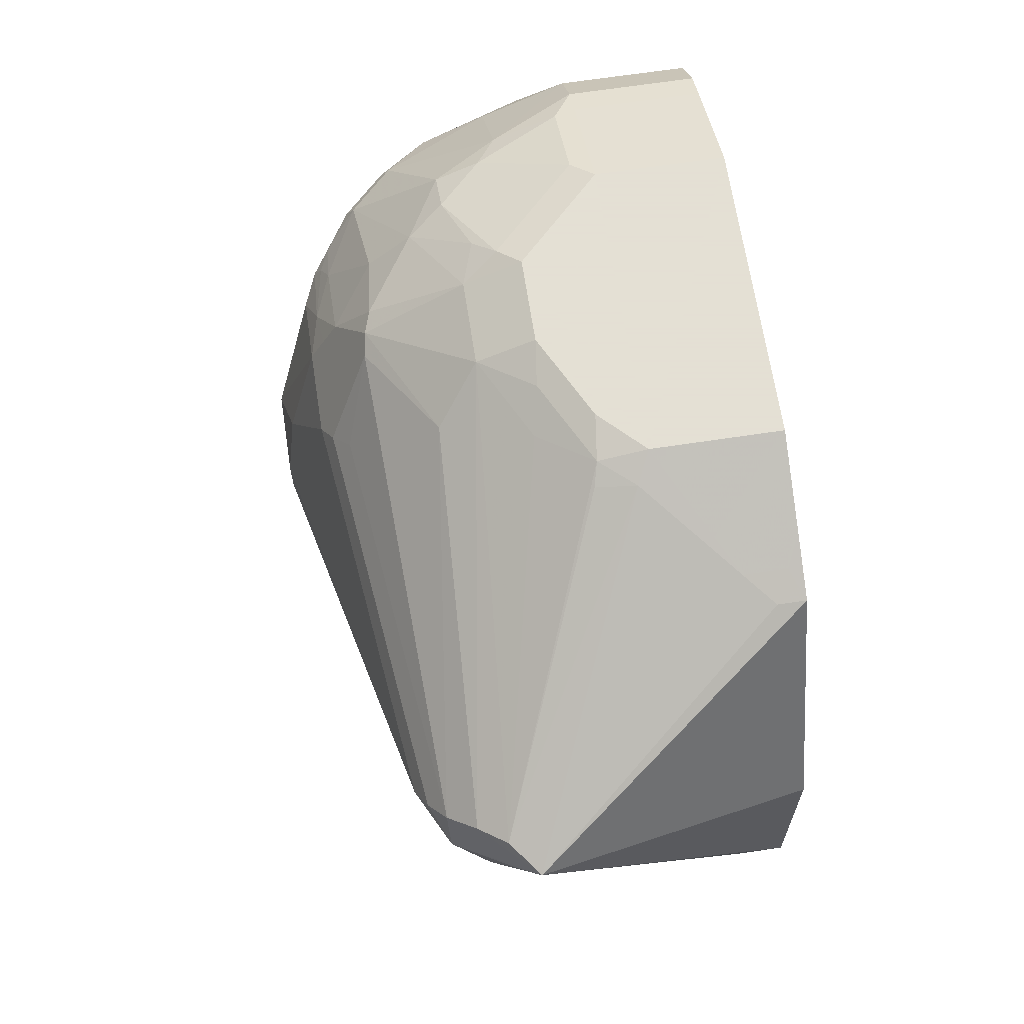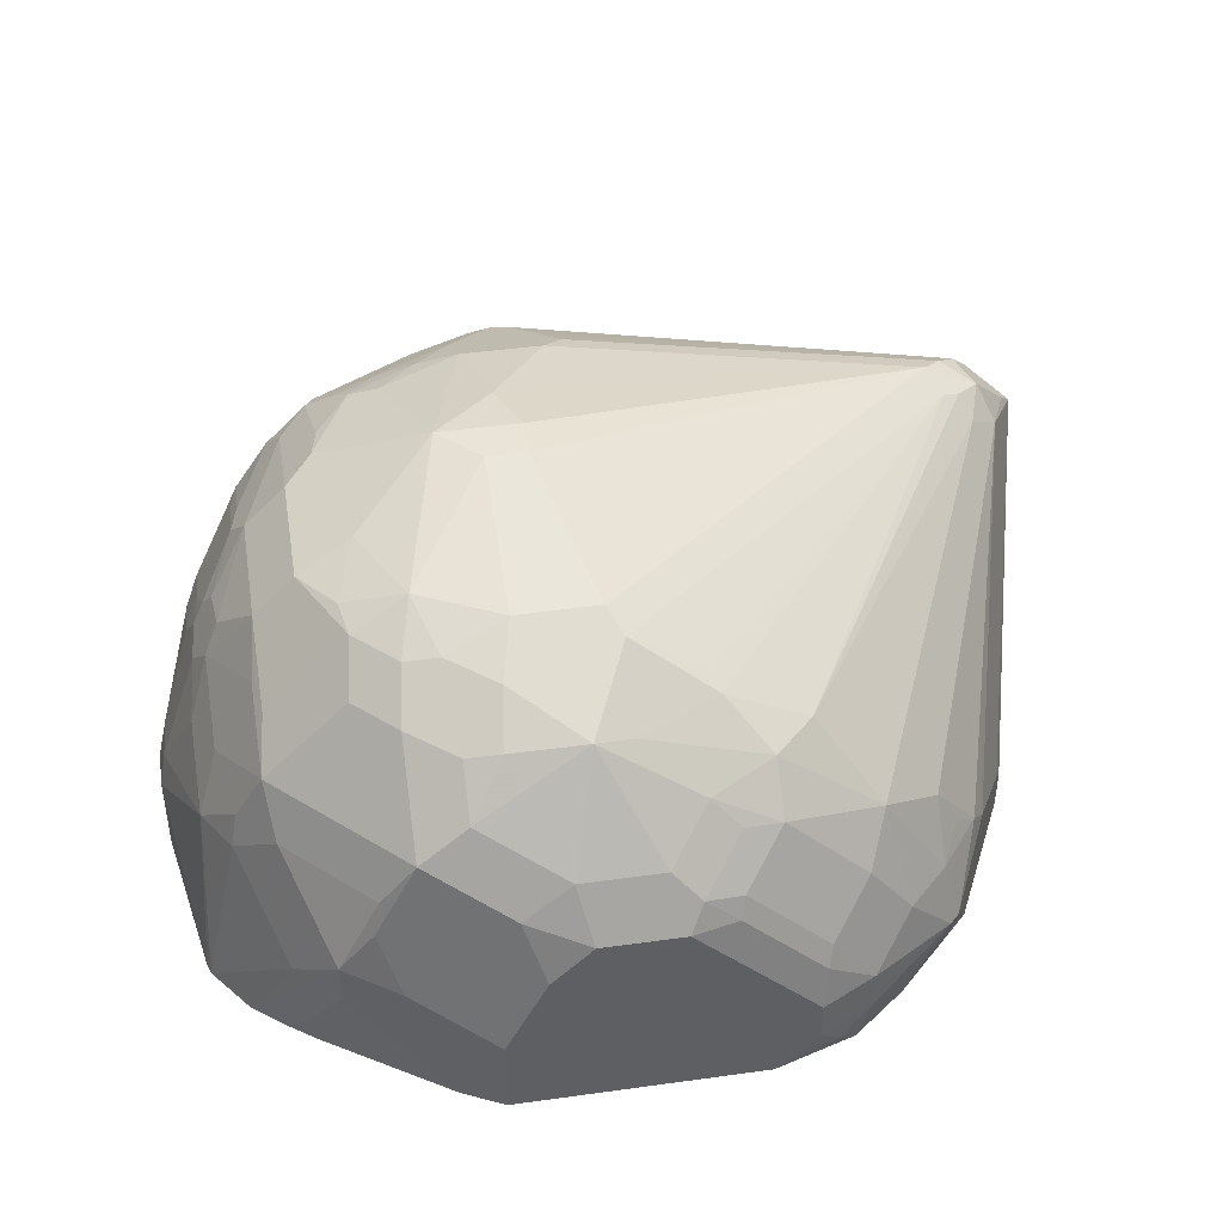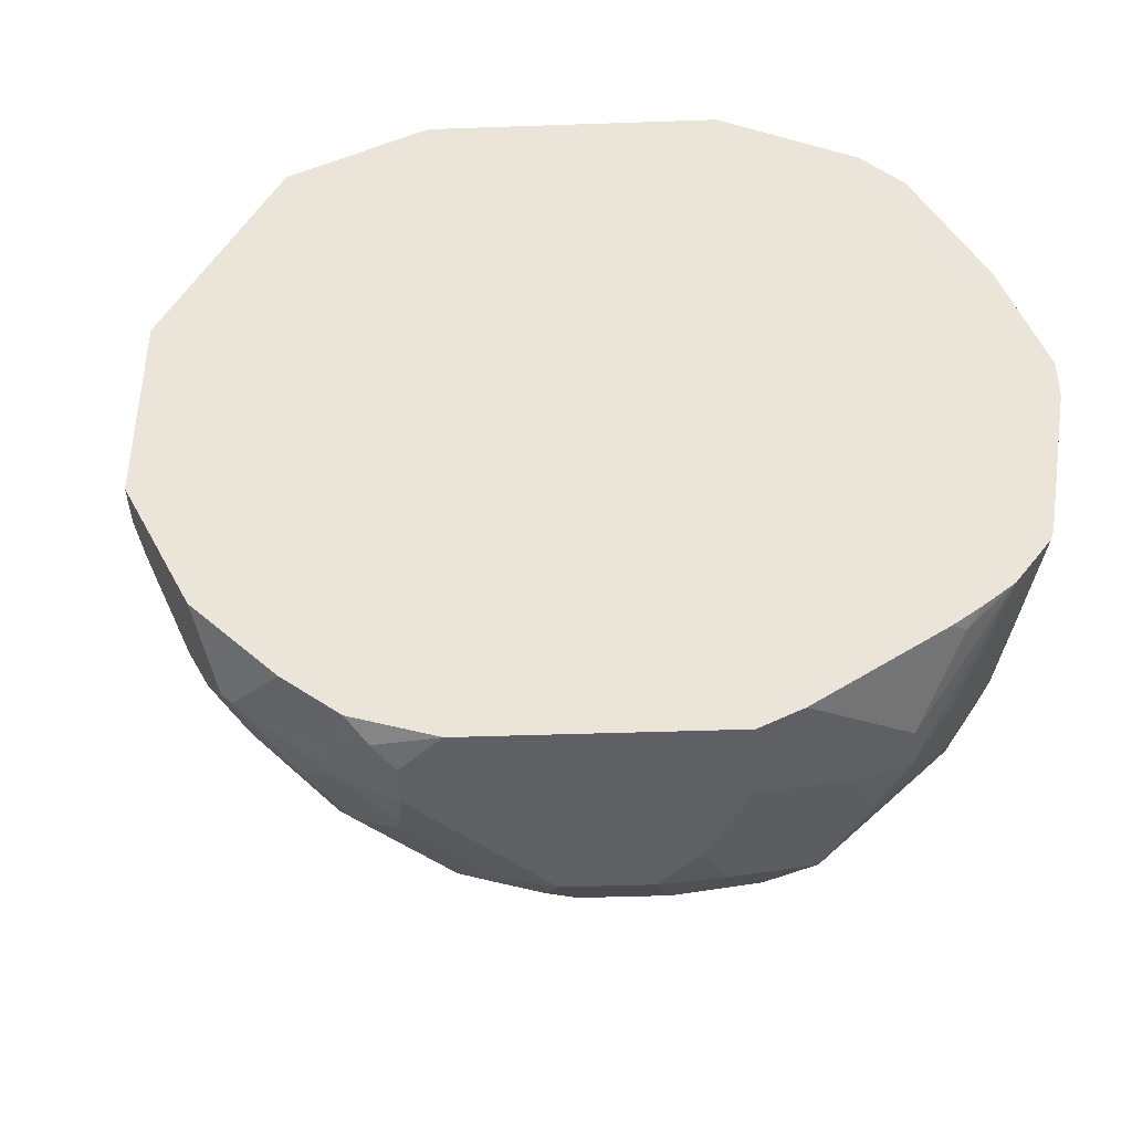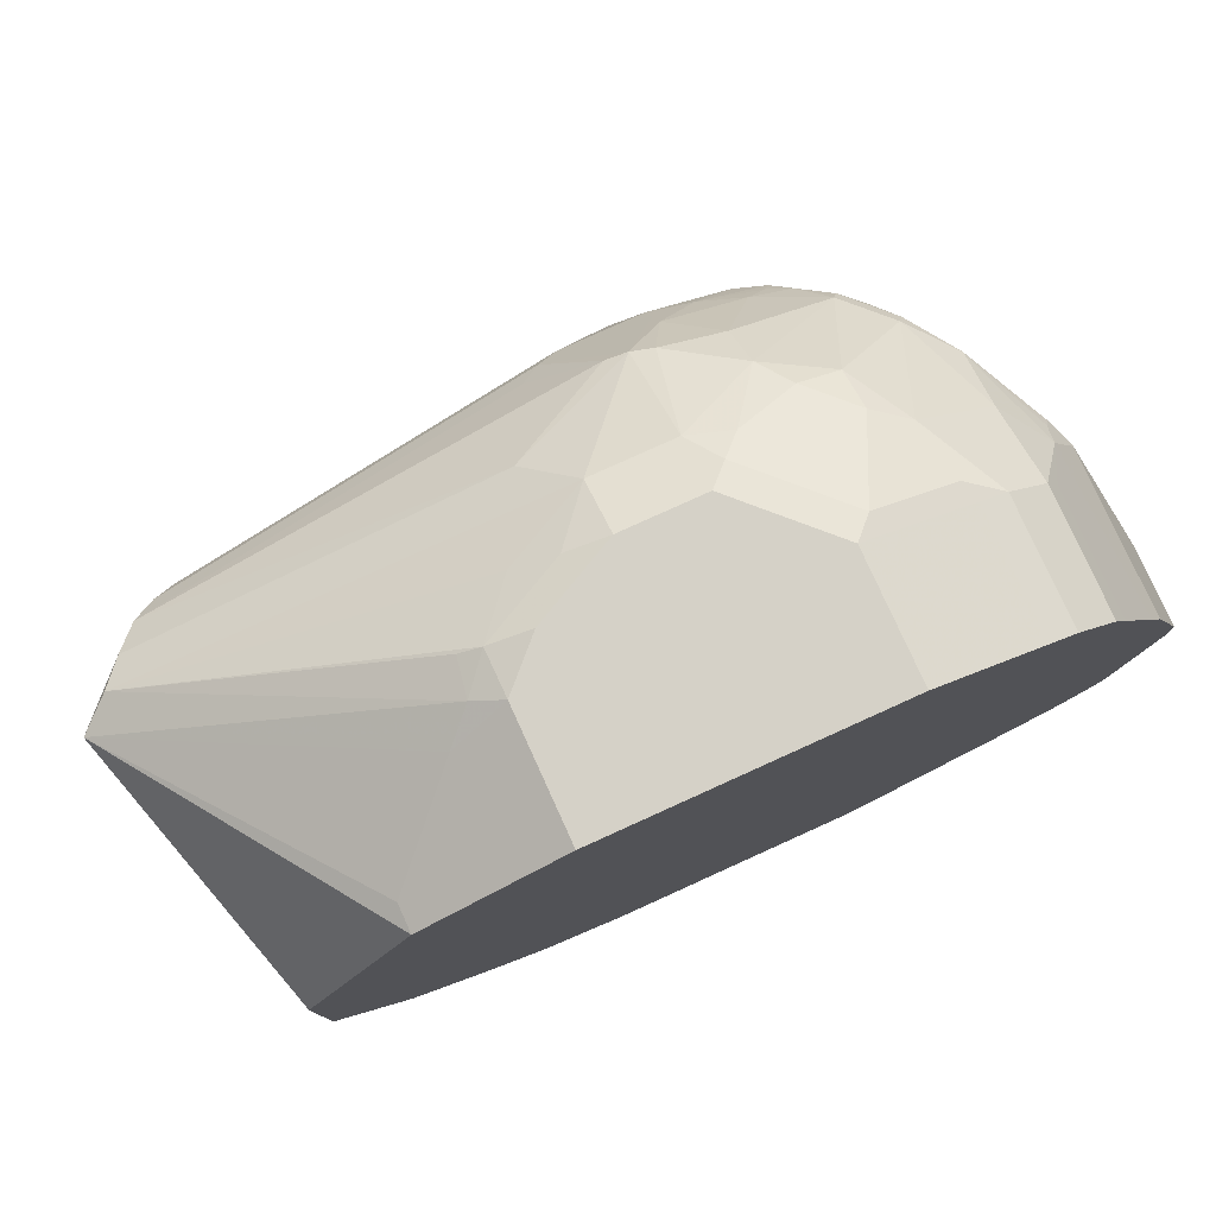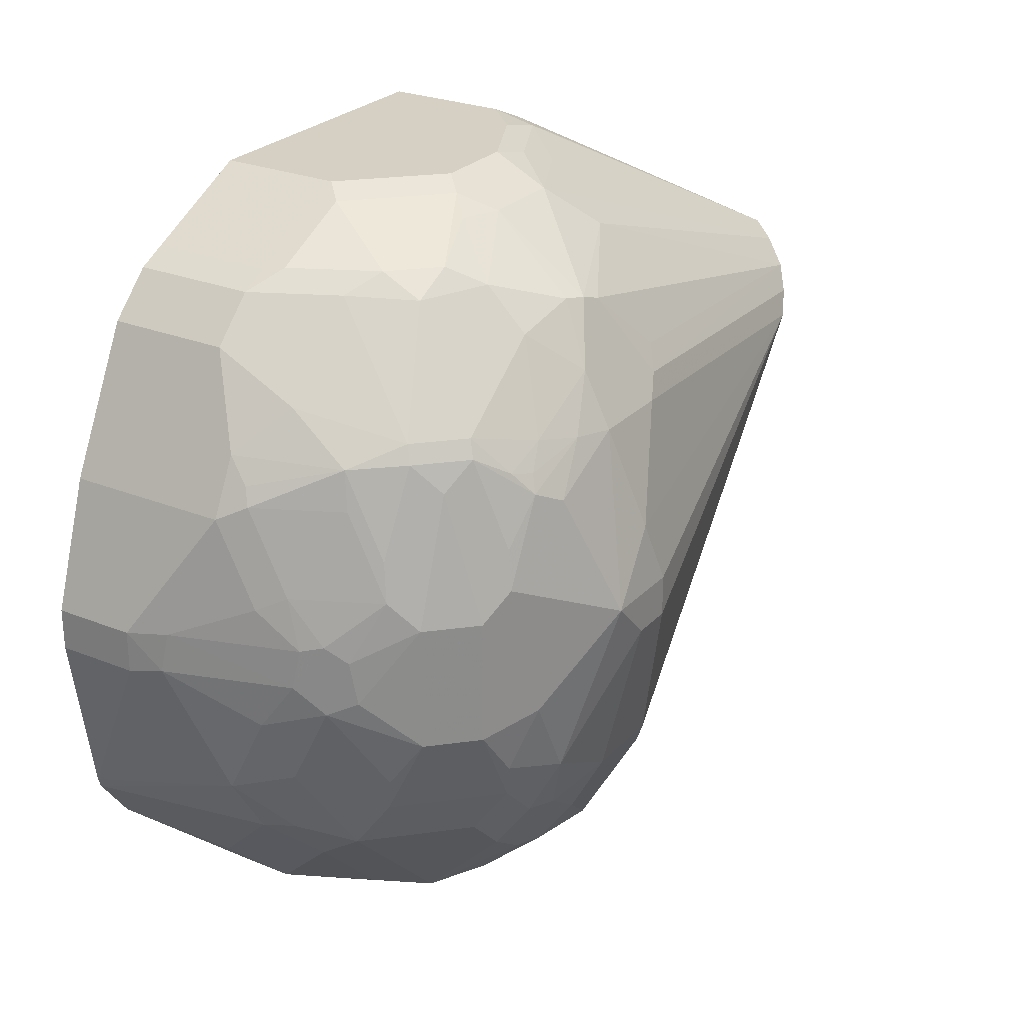
<metadata>
{"format":"obj","ext":"obj","renderer":"f3d","projection":"perspective","resolution":1024,"background":"white","views":[{"elev":66.2,"azim":-98.7,"up":"+Z"},{"elev":43.2,"azim":170.7,"up":"+Y"},{"elev":-42.8,"azim":2.4,"up":"+Z"},{"elev":78.8,"azim":-24.4,"up":"+Z"},{"elev":26.2,"azim":122.6,"up":"+Z"}]}
</metadata>
<code>
v -0.2344 0.1492 -0.4689
v -0.1918 0.1705 -0.4476
v -0.1776 0.1634 -0.4405
v -0.2344 0.1067 -0.4689
v -0.2558 0.1918 -0.4689
v -0.2451 0.2238 -0.4582
v -0.1812 0.2025 -0.4369
v -0.1634 0.1776 -0.4333
v -0.1776 0.1421 -0.4405
v -0.206 0.1137 -0.4546
v -0.213 0.1067 -0.4581
v -0.3623 0.1067 -0.4689
v -0.2771 0.2131 -0.4689
v -0.27 0.2415 -0.4546
v -0.2025 0.2451 -0.4369
v -0.1847 0.2203 -0.4333
v -0.1421 0.2203 -0.3907
v -0.1421 0.1563 -0.412
v -0.1194 0.1067 -0.3921
v -0.1634 0.1563 -0.4333
v -0.1421 0.1137 -0.412
v -0.149 0.1067 -0.4155
v -0.4047 0.1067 -0.4557
v -0.3943 0.1172 -0.4635
v -0.3836 0.1279 -0.4689
v -0.3197 0.2131 -0.4689
v -0.3126 0.2415 -0.4546
v -0.2842 0.2913 -0.4191
v -0.2274 0.2628 -0.4333
v -0.2274 0.2842 -0.412
v -0.2025 0.2877 -0.3943
v -0.1598 0.2451 -0.3943
v -0.1386 0.2451 -0.373
v -0.1208 0.1989 -0.3694
v -0.1014 0.1067 -0.3675
v -0.1352 0.1067 -0.4051
v -0.4049 0.1067 -0.4556
v -0.412 0.1279 -0.4546
v -0.3836 0.1492 -0.4689
v -0.3623 0.1705 -0.4689
v -0.3437 0.2131 -0.4635
v -0.3268 0.2273 -0.4617
v -0.3481 0.2486 -0.4405
v -0.3339 0.2628 -0.4333
v -0.3481 0.2699 -0.4191
v -0.3037 0.2877 -0.4156
v -0.3055 0.3126 -0.3765
v -0.2629 0.3126 -0.3765
v -0.2487 0.3055 -0.3907
v -0.2451 0.2877 -0.4156
v -0.2238 0.309 -0.373
v -0.206 0.3055 -0.3694
v -0.1847 0.3055 -0.3481
v -0.1812 0.2877 -0.373
v -0.1598 0.2664 -0.373
v -0.1421 0.2628 -0.3481
v -0.1421 0.2842 -0.3055
v -0.1386 0.2664 -0.3303
v -0.1172 0.2238 -0.3303
v -0.1208 0.2203 -0.3481
v -0.1244 0.2167 -0.3659
v -0.1066 0.1918 -0.341
v -0.09968 0.1067 -0.3625
v -0.4332 0.1067 -0.4334
v -0.4582 0.1386 -0.4209
v -0.412 0.1492 -0.4546
v -0.3863 0.1705 -0.4635
v -0.3463 0.2238 -0.4582
v -0.3889 0.1812 -0.4582
v -0.3676 0.2451 -0.4369
v -0.3676 0.2664 -0.4156
v -0.3463 0.2877 -0.3943
v -0.2984 0.3197 -0.3623
v -0.3437 0.293 -0.3836
v -0.4973 0.2913 -0.206
v -0.4902 0.2984 -0.1918
v -0.2558 0.3197 -0.3623
v -0.2132 0.3197 -0.341
v -0.1812 0.309 -0.3303
v -0.1634 0.3055 -0.3055
v -0.1421 0.2842 -0.2416
v -0.1244 0.2593 -0.2806
v -0.1172 0.2451 -0.2877
v -0.1066 0.2131 -0.2984
v -0.08884 0.167 -0.2735
v -0.08525 0.1492 -0.277
v -0.08525 0.1067 -0.277
v -0.4333 0.1067 -0.4333
v -0.4547 0.1067 -0.412
v -0.4758 0.1067 -0.3909
v -0.4635 0.1386 -0.4156
v -0.4546 0.1705 -0.412
v -0.4333 0.1705 -0.4333
v -0.4102 0.2025 -0.4369
v -0.3889 0.2238 -0.4369
v -0.412 0.2273 -0.4191
v -0.4209 0.2238 -0.4156
v -0.3889 0.2664 -0.3943
v -0.2771 0.341 -0.277
v -0.5061 0.2877 -0.2025
v -0.5186 0.2842 -0.1918
v -0.5008 0.293 -0.1812
v -0.309 0.3144 -0.1599
v -0.2984 0.3197 -0.1705
v -0.2664 0.3357 -0.2238
v -0.2771 0.341 -0.2558
v -0.2558 0.341 -0.277
v -0.2344 0.341 -0.2558
v -0.1918 0.3197 -0.2984
v -0.1634 0.3055 -0.2416
v -0.135 0.2699 -0.2274
v -0.1225 0.2557 -0.2584
v -0.1634 0.2842 -0.1776
v -0.1101 0.2309 -0.2735
v -0.09061 0.1705 -0.2531
v -0.08525 0.1492 -0.2558
v -0.08525 0.1067 -0.2558
v -0.476 0.1067 -0.3907
v -0.476 0.1492 -0.3907
v -0.4848 0.1599 -0.373
v -0.4768 0.1705 -0.3836
v -0.4635 0.1812 -0.3943
v -0.4529 0.2025 -0.3943
v -0.5115 0.2771 -0.2131
v -0.5275 0.2664 -0.2025
v -0.5408 0.2557 -0.1705
v -0.5488 0.2451 -0.1599
v -0.5221 0.2717 -0.1599
v -0.5115 0.2851 -0.1705
v -0.2878 0.293 -0.1173
v -0.2771 0.2913 -0.1137
v -0.2558 0.3126 -0.1563
v -0.2558 0.3197 -0.1705
v -0.3197 0.3064 -0.1492
v -0.2132 0.3197 -0.1918
v -0.2202 0.3339 -0.2487
v -0.1776 0.3126 -0.2274
v -0.1812 0.309 -0.2078
v -0.1563 0.2699 -0.1634
v -0.1386 0.2664 -0.2078
v -0.135 0.2486 -0.1847
v -0.1137 0.206 -0.1847
v -0.1137 0.2273 -0.2274
v -0.1172 0.2451 -0.2504
v -0.1776 0.2913 -0.1634
v -0.1119 0.2344 -0.2531
v -0.1066 0.2131 -0.2345
v -0.1066 0.1918 -0.1918
v -0.1066 0.1067 -0.1918
v -0.5115 0.1067 -0.3197
v -0.5115 0.1279 -0.3197
v -0.4902 0.1492 -0.3623
v -0.5061 0.1386 -0.3303
v -0.5328 0.2584 -0.1546
v -0.5115 0.1067 -0.2131
v -0.476 0.1067 -0.1421
v -0.4546 0.1067 -0.09949
v -0.4546 0.1208 -0.09949
v -0.4404 0.135 -0.09236
v -0.412 0.1634 -0.07817
v -0.3978 0.1776 -0.07107
v -0.3197 0.2415 -0.07817
v -0.341 0.2628 -0.09949
v -0.2771 0.2415 -0.07817
v -0.2664 0.2877 -0.1119
v -0.2558 0.3055 -0.1421
v -0.2344 0.3144 -0.1679
v -0.199 0.3126 -0.1847
v -0.1386 0.2451 -0.1652
v -0.1598 0.2664 -0.1546
v -0.1225 0.2131 -0.1732
v -0.1172 0.2025 -0.1758
v -0.1918 0.3037 -0.1732
v -0.1812 0.2877 -0.1546
v -0.1208 0.1918 -0.1634
v -0.1136 0.1067 -0.1777
v -0.3943 0.1972 -0.0746
v -0.3836 0.1945 -0.06929
v -0.3623 0.2203 -0.07817
v -0.4404 0.1137 -0.09236
v -0.4262 0.1067 -0.08526
v -0.3836 0.1705 -0.06394
v -0.341 0.2158 -0.06929
v -0.3197 0.2131 -0.06394
v -0.2771 0.2131 -0.06394
v -0.2664 0.2238 -0.06929
v -0.2558 0.2344 -0.0773
v -0.2344 0.2628 -0.09949
v -0.2344 0.2842 -0.1208
v -0.2132 0.3055 -0.1634
v -0.2025 0.309 -0.1758
v -0.1421 0.2131 -0.1421
v -0.2025 0.2451 -0.1012
v -0.1847 0.2131 -0.09949
v -0.1421 0.1705 -0.1208
v -0.135 0.1705 -0.135
v -0.135 0.1067 -0.135
v -0.3623 0.1918 -0.06394
v -0.3836 0.1067 -0.06394
v -0.2344 0.1705 -0.06394
v -0.2451 0.2025 -0.06929
v -0.2238 0.2451 -0.09061
v -0.2025 0.2238 -0.09061
v -0.1812 0.1812 -0.09061
v -0.1634 0.1705 -0.09949
v -0.1421 0.1067 -0.1208
v -0.2344 0.1067 -0.06394
v -0.1776 0.1705 -0.09236
v -0.2238 0.1812 -0.06929
v -0.1634 0.1067 -0.09949
v -0.1776 0.1067 -0.09236
f 120 151 153
f 116 149 117
f 111 169 141
f 118 150 151
f 120 152 151
f 119 151 152
f 119 152 120
f 116 148 149
f 118 151 119
f 115 148 116
f 111 143 144
f 115 146 147
f 114 144 146
f 114 146 115
f 113 145 139
f 113 138 145
f 112 144 114
f 111 144 112
f 111 142 143
f 111 141 142
f 120 153 127
f 115 147 148
f 120 127 125
f 128 162 163
f 121 125 123
f 131 166 132
f 131 165 166
f 131 164 165
f 130 163 131
f 129 130 134
f 129 163 130
f 128 163 129
f 111 140 169
f 128 154 162
f 127 161 154
f 127 160 161
f 127 159 160
f 127 158 159
f 127 157 158
f 127 156 157
f 127 155 156
f 127 150 155
f 127 151 150
f 127 153 151
f 127 154 128
f 125 127 126
f 123 125 124
f 121 123 122
f 120 125 121
f 111 139 140
f 101 126 127
f 110 137 138
f 92 97 93
f 92 123 97
f 92 122 123
f 92 121 122
f 91 118 119
f 91 121 92
f 91 120 121
f 91 119 120
f 81 113 139
f 90 118 91
f 93 97 94
f 86 117 87
f 86 116 117
f 85 114 115
f 85 116 86
f 85 115 116
f 84 114 85
f 83 114 84
f 83 112 114
f 82 112 83
f 81 139 111
f 131 163 162
f 205 211 210
f 94 97 96
f 94 96 95
f 97 123 124
f 108 133 135
f 108 168 136
f 108 135 168
f 105 108 106
f 105 133 108
f 104 133 105
f 103 134 130
f 103 129 134
f 103 133 104
f 103 132 133
f 103 131 132
f 103 130 131
f 102 129 103
f 101 129 102
f 101 128 129
f 101 127 128
f 101 125 126
f 101 124 125
f 99 108 107
f 99 106 108
f 98 101 100
f 98 124 101
f 97 124 98
f 110 138 113
f 131 162 164
f 195 205 210
f 132 167 133
f 182 184 198
f 182 185 184
f 182 200 185
f 182 207 200
f 182 199 207
f 180 181 199
f 178 183 179
f 178 198 183
f 178 182 198
f 176 196 197
f 183 198 184
f 175 196 176
f 175 192 195
f 174 188 193
f 174 189 188
f 174 190 189
f 173 190 174
f 173 191 190
f 171 175 172
f 170 194 192
f 170 193 194
f 170 174 193
f 175 195 196
f 185 200 201
f 185 201 186
f 186 201 203
f 81 110 113
f 205 208 211
f 204 208 205
f 203 209 204
f 201 209 203
f 200 211 208
f 200 207 211
f 200 209 201
f 200 204 209
f 200 208 204
f 195 197 196
f 195 206 197
f 195 210 206
f 194 205 195
f 194 204 205
f 194 203 204
f 193 203 194
f 193 202 203
f 192 194 195
f 188 202 193
f 187 202 188
f 186 202 187
f 186 203 202
f 169 175 171
f 132 166 167
f 169 192 175
f 168 191 173
f 148 176 149
f 148 175 176
f 148 172 175
f 145 173 174
f 145 168 173
f 143 146 144
f 143 147 146
f 142 169 171
f 142 147 143
f 142 148 147
f 154 161 177
f 142 172 148
f 141 169 142
f 139 170 169
f 139 174 170
f 139 145 174
f 139 169 140
f 138 168 145
f 137 168 138
f 136 168 137
f 135 167 168
f 133 167 135
f 142 171 172
f 154 177 178
f 154 178 179
f 154 179 162
f 167 191 168
f 167 190 191
f 166 190 167
f 166 189 190
f 165 189 166
f 165 188 189
f 164 188 165
f 164 187 188
f 164 186 187
f 164 185 186
f 162 185 164
f 162 184 185
f 162 183 184
f 162 179 183
f 161 178 177
f 161 182 178
f 160 182 161
f 159 199 182
f 159 180 199
f 159 182 160
f 157 181 180
f 157 159 158
f 157 180 159
f 169 170 192
f 81 112 82
f 76 104 105
f 80 137 110
f 17 32 33
f 16 32 17
f 15 32 16
f 15 31 32
f 15 30 31
f 15 29 30
f 14 28 29
f 14 27 28
f 13 27 14
f 13 26 27
f 17 33 34
f 12 24 25
f 10 22 11
f 10 21 22
f 9 21 10
f 9 20 21
f 8 16 17
f 8 19 20
f 8 18 19
f 8 17 18
f 7 16 8
f 7 15 16
f 12 23 24
f 6 15 7
f 17 34 18
f 18 35 19
f 29 50 30
f 28 50 29
f 28 49 50
f 28 48 49
f 28 47 48
f 28 46 47
f 28 71 46
f 28 45 71
f 28 44 45
f 27 44 28
f 18 34 35
f 27 43 44
f 26 42 27
f 26 41 42
f 26 40 41
f 25 66 39
f 25 38 66
f 24 37 38
f 23 37 24
f 21 36 22
f 19 21 20
f 19 36 21
f 27 42 43
f 6 29 15
f 6 14 29
f 6 13 14
f 4 22 36
f 4 11 22
f 4 10 11
f 4 9 10
f 3 20 9
f 3 8 20
f 2 8 3
f 2 7 8
f 1 7 2
f 1 6 7
f 4 36 19
f 1 5 6
f 1 26 13
f 1 40 26
f 1 39 40
f 1 25 39
f 1 12 25
f 1 4 12
f 1 9 4
f 1 3 9
f 1 2 3
f 81 111 112
f 1 13 5
f 4 19 35
f 4 35 63
f 4 63 87
f 5 13 6
f 4 23 12
f 4 37 23
f 4 64 37
f 4 88 64
f 4 89 88
f 4 90 89
f 4 118 90
f 4 150 118
f 4 155 150
f 4 156 155
f 4 157 156
f 4 181 157
f 4 199 181
f 4 207 199
f 4 211 207
f 4 210 211
f 4 206 210
f 4 197 206
f 4 176 197
f 4 149 176
f 4 117 149
f 4 87 117
f 30 50 31
f 31 50 51
f 24 38 25
f 31 52 53
f 69 93 94
f 68 95 70
f 68 69 95
f 66 93 69
f 66 69 67
f 31 51 52
f 65 93 66
f 65 92 93
f 65 91 92
f 65 90 91
f 69 94 95
f 65 89 90
f 63 86 87
f 62 86 63
f 62 85 86
f 62 84 85
f 60 62 61
f 59 62 60
f 59 84 62
f 59 83 84
f 58 83 59
f 57 83 58
f 64 88 65
f 70 95 96
f 70 96 71
f 71 96 97
f 80 136 137
f 80 108 136
f 80 109 108
f 79 109 80
f 78 107 108
f 78 109 79
f 78 108 109
f 77 107 78
f 76 106 99
f 76 105 106
f 76 103 104
f 76 102 103
f 76 101 102
f 76 100 101
f 75 100 76
f 75 98 100
f 73 76 99
f 73 107 77
f 73 99 107
f 72 75 74
f 72 98 75
f 71 98 72
f 71 97 98
f 57 82 83
f 57 81 82
f 65 88 89
f 57 80 110
f 41 67 69
f 41 68 42
f 40 67 41
f 39 67 40
f 39 66 67
f 38 65 66
f 37 65 38
f 37 64 65
f 35 62 63
f 34 62 35
f 41 69 68
f 34 61 62
f 33 60 61
f 33 59 60
f 33 58 59
f 33 57 58
f 57 110 81
f 33 55 56
f 32 55 33
f 32 54 55
f 31 54 32
f 31 53 54
f 33 61 34
f 42 68 43
f 33 56 57
f 43 70 44
f 43 68 70
f 53 55 54
f 53 56 55
f 53 57 56
f 53 79 80
f 53 78 79
f 52 78 53
f 51 77 78
f 51 78 52
f 49 51 50
f 49 77 51
f 53 80 57
f 47 76 73
f 48 77 49
f 44 71 45
f 46 72 47
f 47 73 77
f 46 71 72
f 47 77 48
f 47 72 74
f 47 74 75
f 47 75 76
f 44 70 71

</code>
